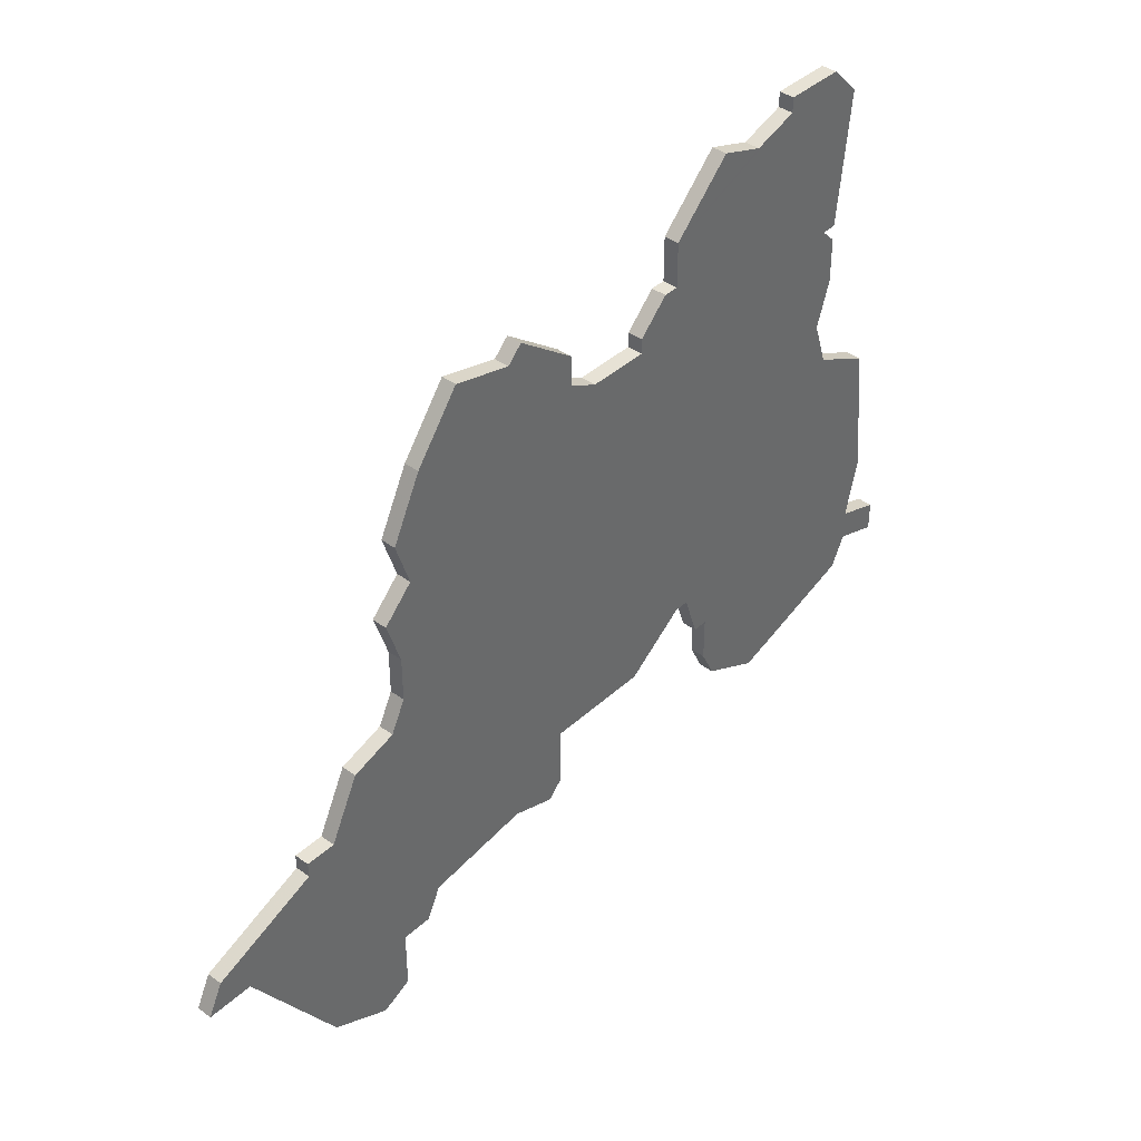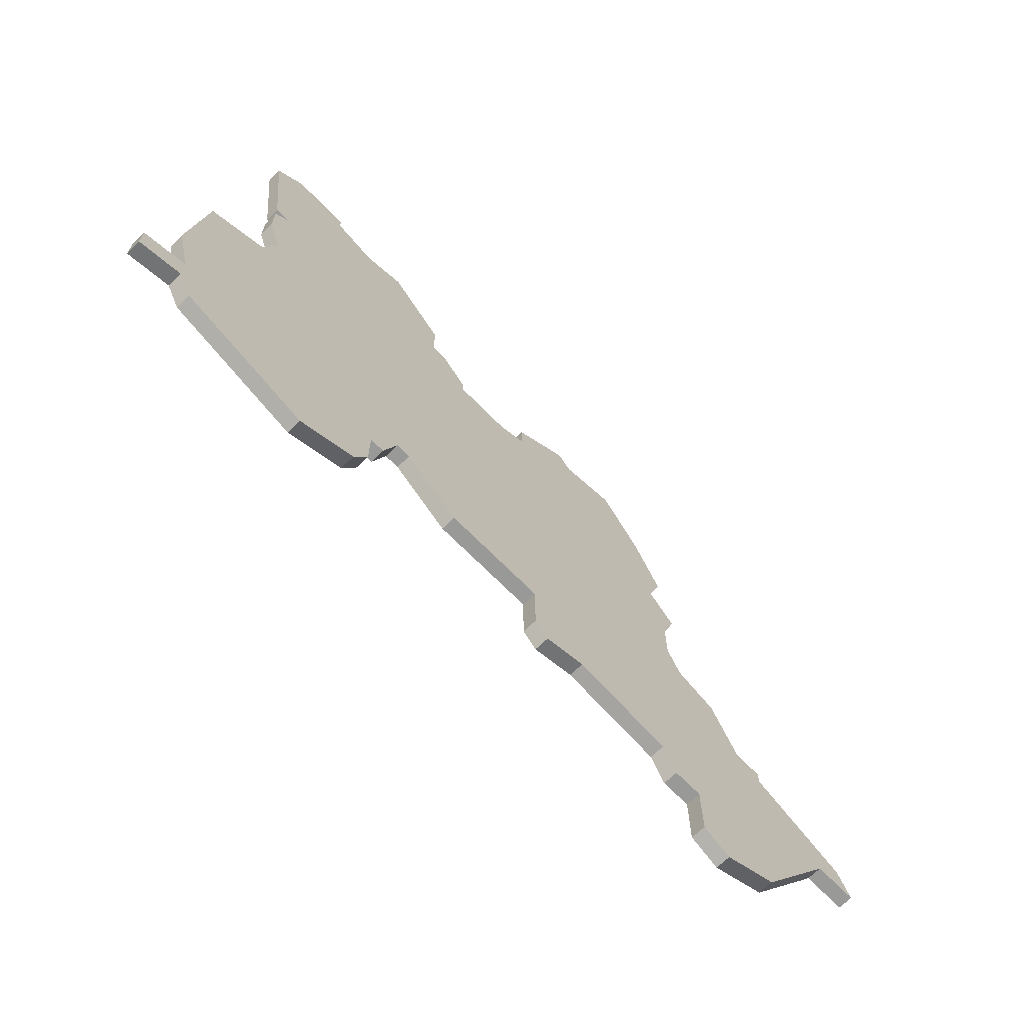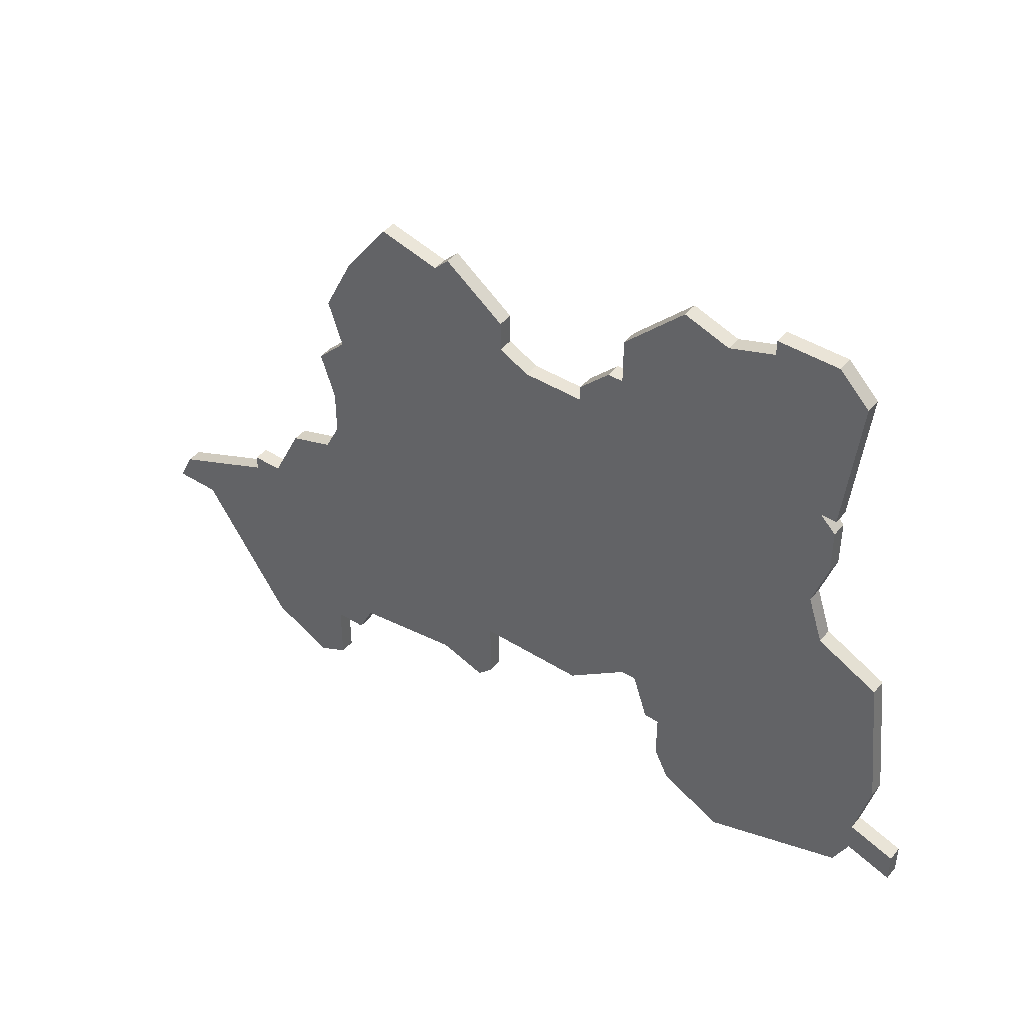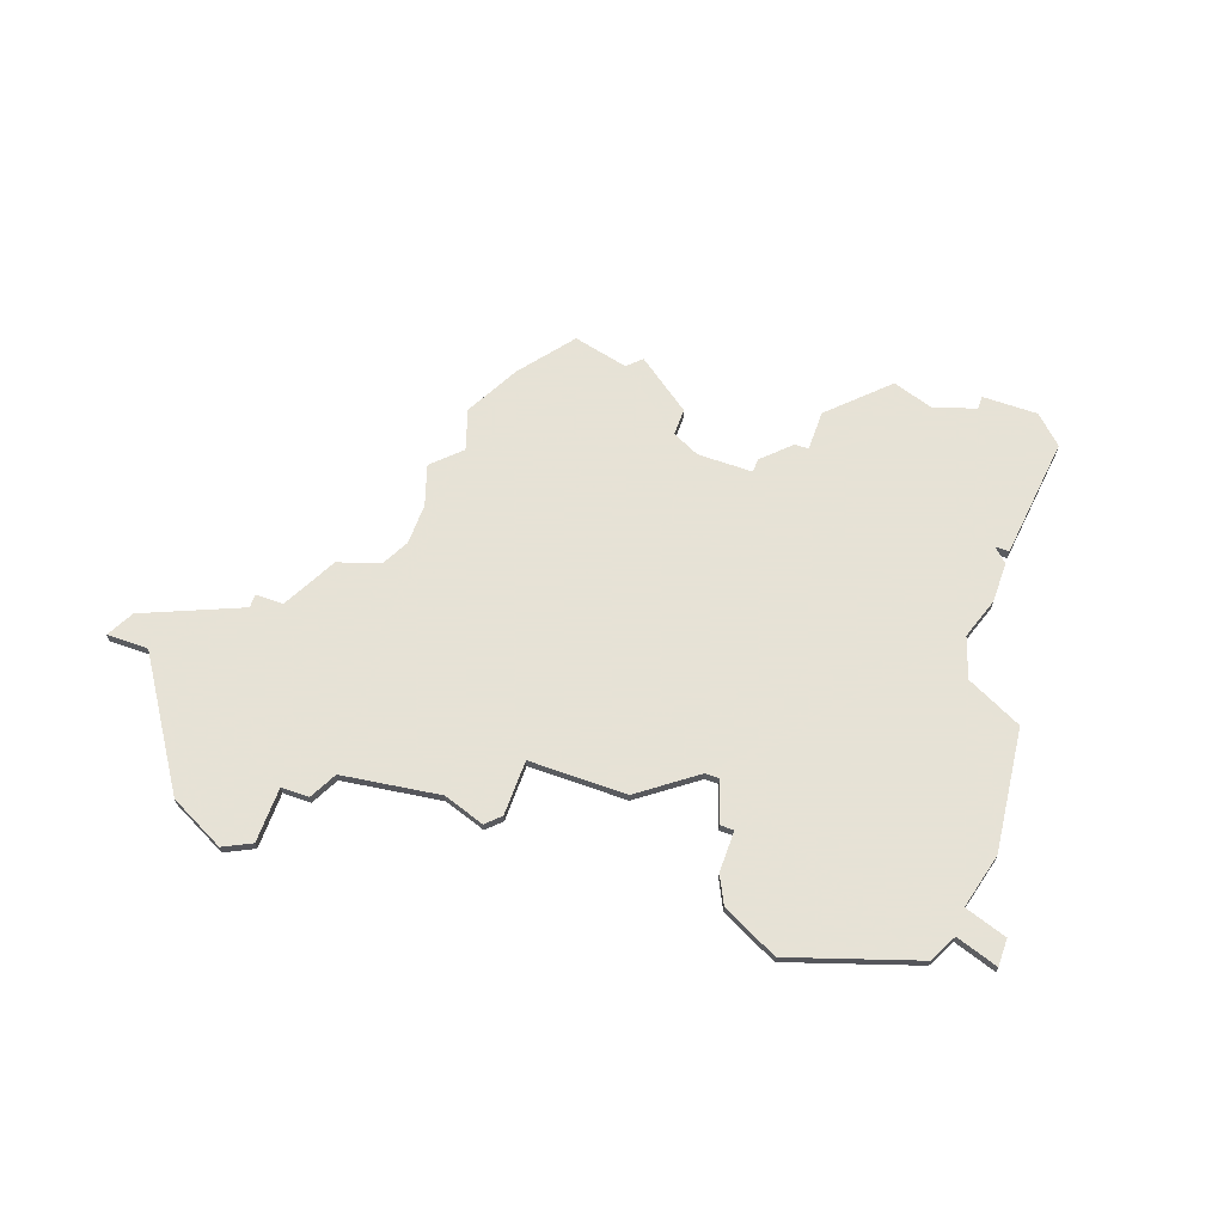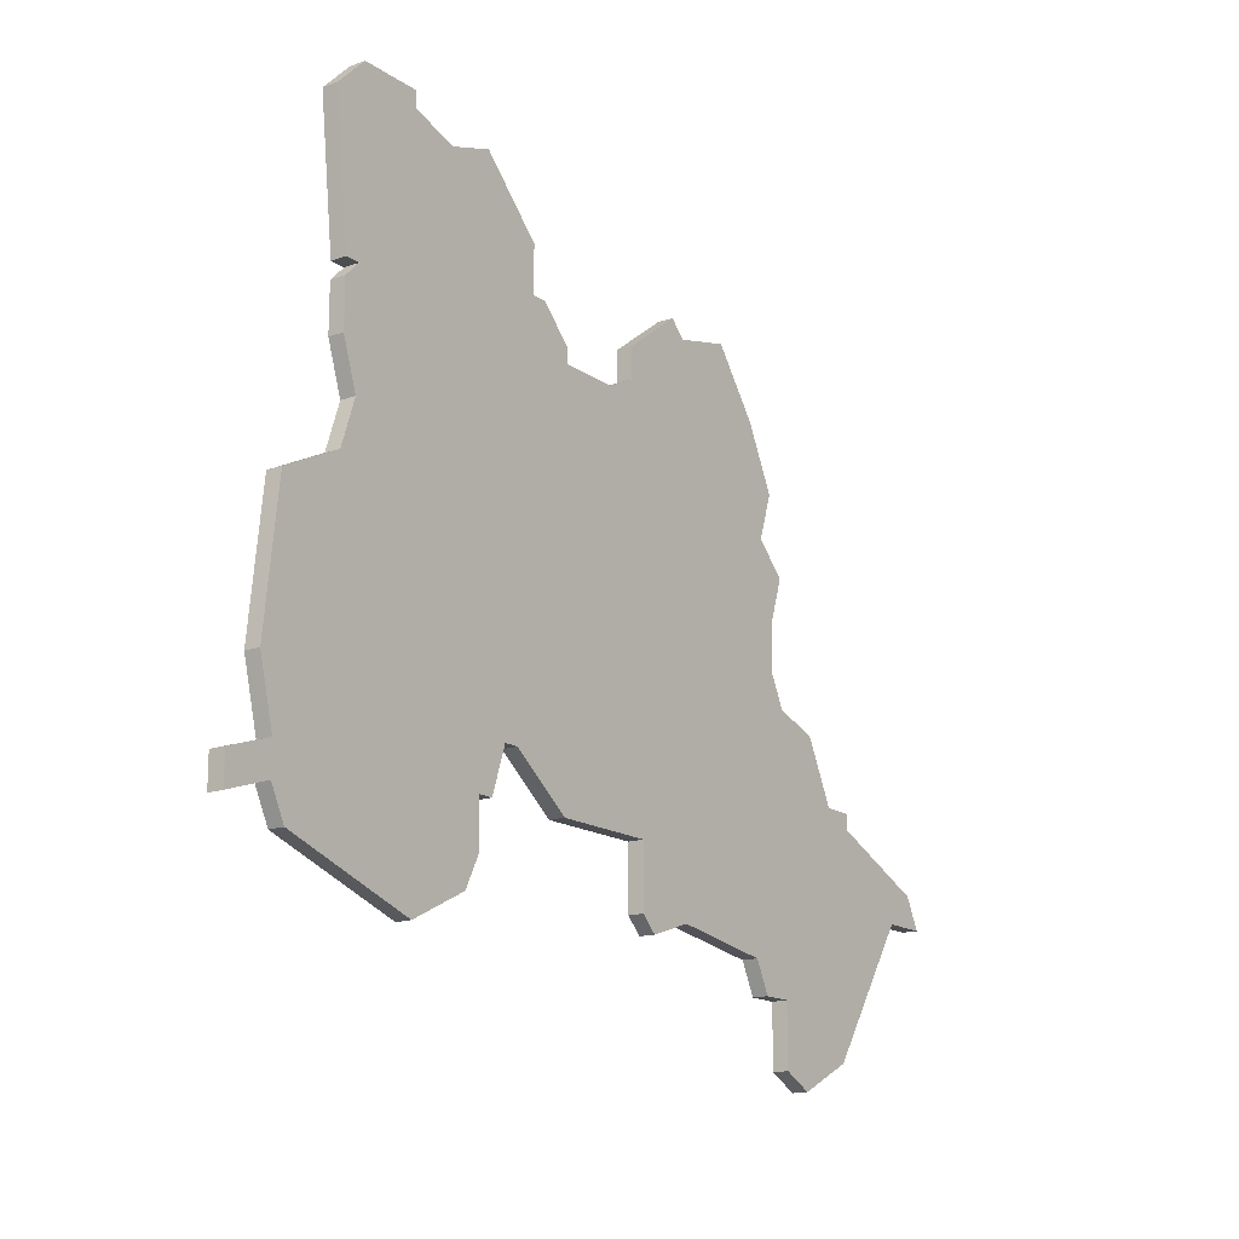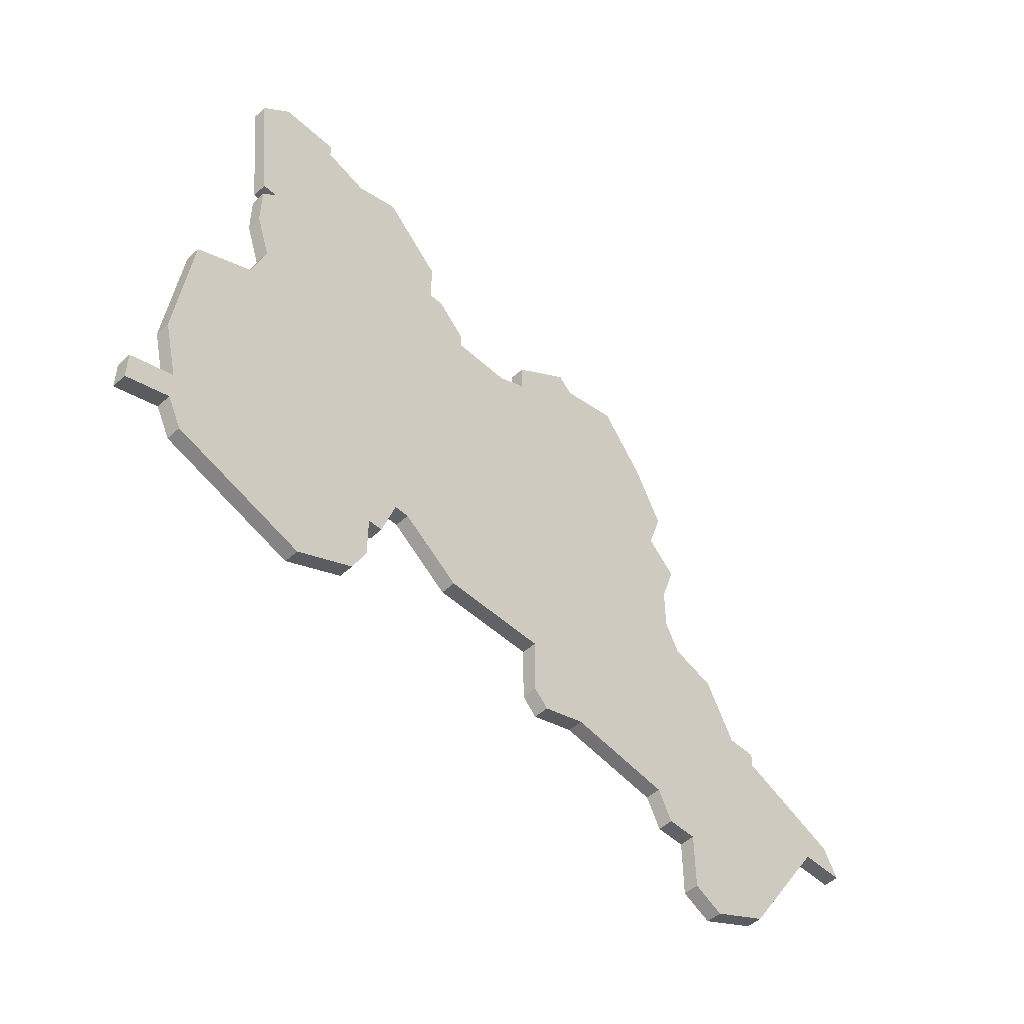
<metadata>
{"format":"obj","ext":"obj","renderer":"f3d","projection":"perspective","resolution":1024,"background":"white","views":[{"elev":40.3,"azim":-48.1,"up":"+Y"},{"elev":-68.8,"azim":134.4,"up":"+Y"},{"elev":43.9,"azim":36.4,"up":"+Y"},{"elev":63.8,"azim":19.8,"up":"+Z"},{"elev":-16.0,"azim":126.0,"up":"+Y"},{"elev":-50.6,"azim":134.9,"up":"+Y"}]}
</metadata>
<code>
v 4385 -998 0
v 4384 -1000 0
v 4387 -1000 0
v 4393 -1009 0
v 4397 -1011 0
v 4399 -1010 0
v 4399 -1006 0
v 4401 -1006 0
v 4402 -1004 0
v 4409 -1003 0
v 4412 -1004 0
v 4413 -1003 0
v 4413 -999 0
v 4420 -999 0
v 4424 -996 0
v 4425 -996 0
v 4426 -999 0
v 4427 -999 0
v 4427 -1002 0
v 4428 -1004 0
v 4432 -1006 0
v 4441 -1003 0
v 4442 -1001 0
v 4445 -1002 0
v 4445 -1000 0
v 4442 -999 0
v 4443 -995 0
v 4442 -986 0
v 4438 -984 0
v 4437 -981 0
v 4438 -978 0
v 4438 -975 0
v 4437 -974 0
v 4438 -974 0
v 4439 -965 0
v 4437 -963 0
v 4433 -963 0
v 4433 -964 0
v 4430 -965 0
v 4427 -964 0
v 4423 -968 0
v 4423 -971 0
v 4422 -971 0
v 4420 -973 0
v 4420 -974 0
v 4416 -974 0
v 4414 -973 0
v 4414 -971 0
v 4410 -968 0
v 4409 -969 0
v 4405 -968 0
v 4402 -972 0
v 4400 -976 0
v 4401 -979 0
v 4399 -981 0
v 4400 -984 0
v 4400 -987 0
v 4399 -989 0
v 4396 -990 0
v 4394 -994 0
v 4392 -994 0
v 4392 -995 0
v 4385 -998 1
v 4384 -1000 1
v 4387 -1000 1
v 4393 -1009 1
v 4397 -1011 1
v 4399 -1010 1
v 4399 -1006 1
v 4401 -1006 1
v 4402 -1004 1
v 4409 -1003 1
v 4412 -1004 1
v 4413 -1003 1
v 4413 -999 1
v 4420 -999 1
v 4424 -996 1
v 4425 -996 1
v 4426 -999 1
v 4427 -999 1
v 4427 -1002 1
v 4428 -1004 1
v 4432 -1006 1
v 4441 -1003 1
v 4442 -1001 1
v 4445 -1002 1
v 4445 -1000 1
v 4442 -999 1
v 4443 -995 1
v 4442 -986 1
v 4438 -984 1
v 4437 -981 1
v 4438 -978 1
v 4438 -975 1
v 4437 -974 1
v 4438 -974 1
v 4439 -965 1
v 4437 -963 1
v 4433 -963 1
v 4433 -964 1
v 4430 -965 1
v 4427 -964 1
v 4423 -968 1
v 4423 -971 1
v 4422 -971 1
v 4420 -973 1
v 4420 -974 1
v 4416 -974 1
v 4414 -973 1
v 4414 -971 1
v 4410 -968 1
v 4409 -969 1
v 4405 -968 1
v 4402 -972 1
v 4400 -976 1
v 4401 -979 1
v 4399 -981 1
v 4400 -984 1
v 4400 -987 1
v 4399 -989 1
v 4396 -990 1
v 4394 -994 1
v 4392 -994 1
v 4392 -995 1
f 2 1 62
f 5 4 3
f 7 6 5
f 9 8 7
f 12 11 10
f 15 14 13
f 18 17 16
f 20 19 18
f 22 21 20
f 25 24 23
f 28 27 26
f 32 31 30
f 35 34 33
f 37 36 35
f 41 40 39
f 44 43 42
f 49 48 47
f 52 51 50
f 54 53 52
f 56 55 54
f 60 59 58
f 62 61 60
f 3 2 62
f 7 5 3
f 13 12 10
f 22 20 18
f 26 25 23
f 29 28 26
f 33 32 30
f 37 35 33
f 41 39 38
f 45 44 42
f 50 49 47
f 54 52 50
f 57 56 54
f 3 62 60
f 9 7 3
f 13 10 9
f 22 18 16
f 26 23 22
f 30 29 26
f 37 33 30
f 42 41 38
f 54 50 47
f 9 3 60
f 26 22 16
f 38 37 30
f 45 42 38
f 54 47 46
f 9 60 58
f 30 26 16
f 45 38 30
f 54 46 45
f 9 58 57
f 30 16 15
f 54 45 30
f 9 57 54
f 30 15 13
f 9 54 30
f 30 13 9
f 124 63 64
f 65 66 67
f 67 68 69
f 69 70 71
f 72 73 74
f 75 76 77
f 78 79 80
f 80 81 82
f 82 83 84
f 85 86 87
f 88 89 90
f 92 93 94
f 95 96 97
f 97 98 99
f 101 102 103
f 104 105 106
f 109 110 111
f 112 113 114
f 114 115 116
f 116 117 118
f 120 121 122
f 122 123 124
f 124 64 65
f 65 67 69
f 72 74 75
f 80 82 84
f 85 87 88
f 88 90 91
f 92 94 95
f 95 97 99
f 100 101 103
f 104 106 107
f 109 111 112
f 112 114 116
f 116 118 119
f 122 124 65
f 65 69 71
f 71 72 75
f 78 80 84
f 84 85 88
f 88 91 92
f 92 95 99
f 100 103 104
f 109 112 116
f 122 65 71
f 78 84 88
f 92 99 100
f 100 104 107
f 108 109 116
f 120 122 71
f 78 88 92
f 92 100 107
f 107 108 116
f 119 120 71
f 77 78 92
f 92 107 116
f 116 119 71
f 75 77 92
f 92 116 71
f 71 75 92
f 64 63 2
f 2 63 1
f 65 64 3
f 3 64 2
f 66 65 4
f 4 65 3
f 67 66 5
f 5 66 4
f 68 67 6
f 6 67 5
f 69 68 7
f 7 68 6
f 70 69 8
f 8 69 7
f 71 70 9
f 9 70 8
f 72 71 10
f 10 71 9
f 73 72 11
f 11 72 10
f 74 73 12
f 12 73 11
f 75 74 13
f 13 74 12
f 76 75 14
f 14 75 13
f 77 76 15
f 15 76 14
f 78 77 16
f 16 77 15
f 79 78 17
f 17 78 16
f 80 79 18
f 18 79 17
f 81 80 19
f 19 80 18
f 82 81 20
f 20 81 19
f 83 82 21
f 21 82 20
f 84 83 22
f 22 83 21
f 85 84 23
f 23 84 22
f 86 85 24
f 24 85 23
f 87 86 25
f 25 86 24
f 88 87 26
f 26 87 25
f 89 88 27
f 27 88 26
f 90 89 28
f 28 89 27
f 91 90 29
f 29 90 28
f 92 91 30
f 30 91 29
f 93 92 31
f 31 92 30
f 94 93 32
f 32 93 31
f 95 94 33
f 33 94 32
f 96 95 34
f 34 95 33
f 97 96 35
f 35 96 34
f 98 97 36
f 36 97 35
f 99 98 37
f 37 98 36
f 100 99 38
f 38 99 37
f 101 100 39
f 39 100 38
f 102 101 40
f 40 101 39
f 103 102 41
f 41 102 40
f 104 103 42
f 42 103 41
f 105 104 43
f 43 104 42
f 106 105 44
f 44 105 43
f 107 106 45
f 45 106 44
f 108 107 46
f 46 107 45
f 109 108 47
f 47 108 46
f 110 109 48
f 48 109 47
f 111 110 49
f 49 110 48
f 112 111 50
f 50 111 49
f 113 112 51
f 51 112 50
f 114 113 52
f 52 113 51
f 115 114 53
f 53 114 52
f 116 115 54
f 54 115 53
f 117 116 55
f 55 116 54
f 118 117 56
f 56 117 55
f 119 118 57
f 57 118 56
f 120 119 58
f 58 119 57
f 121 120 59
f 59 120 58
f 122 121 60
f 60 121 59
f 123 122 61
f 61 122 60
f 63 124 1
f 1 124 62
f 124 123 62
f 62 123 61

</code>
